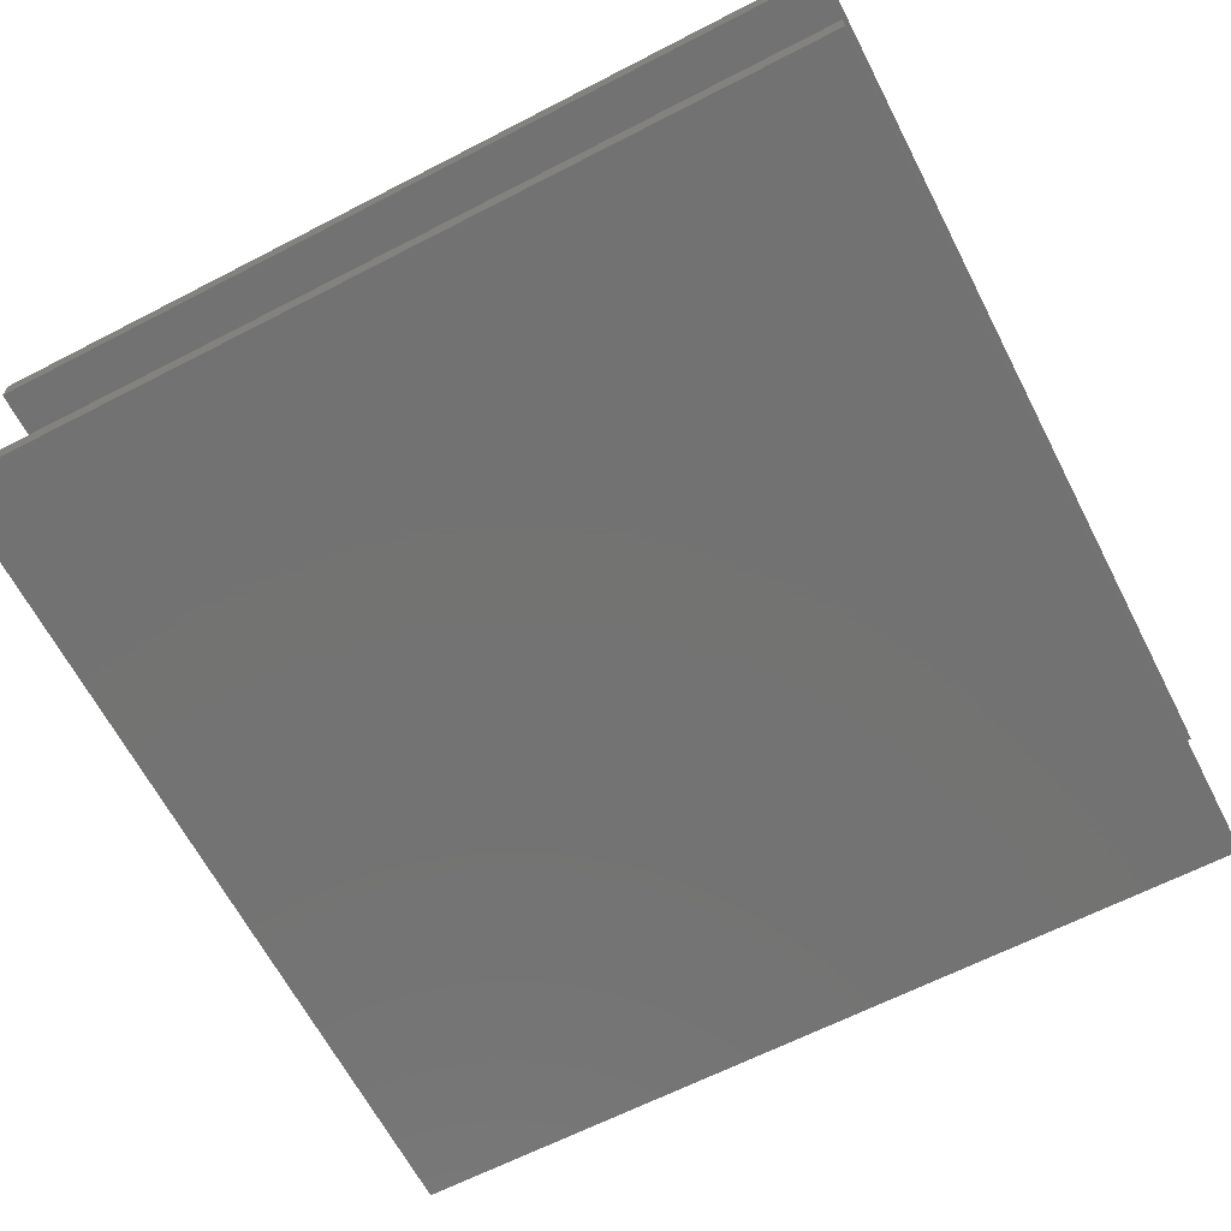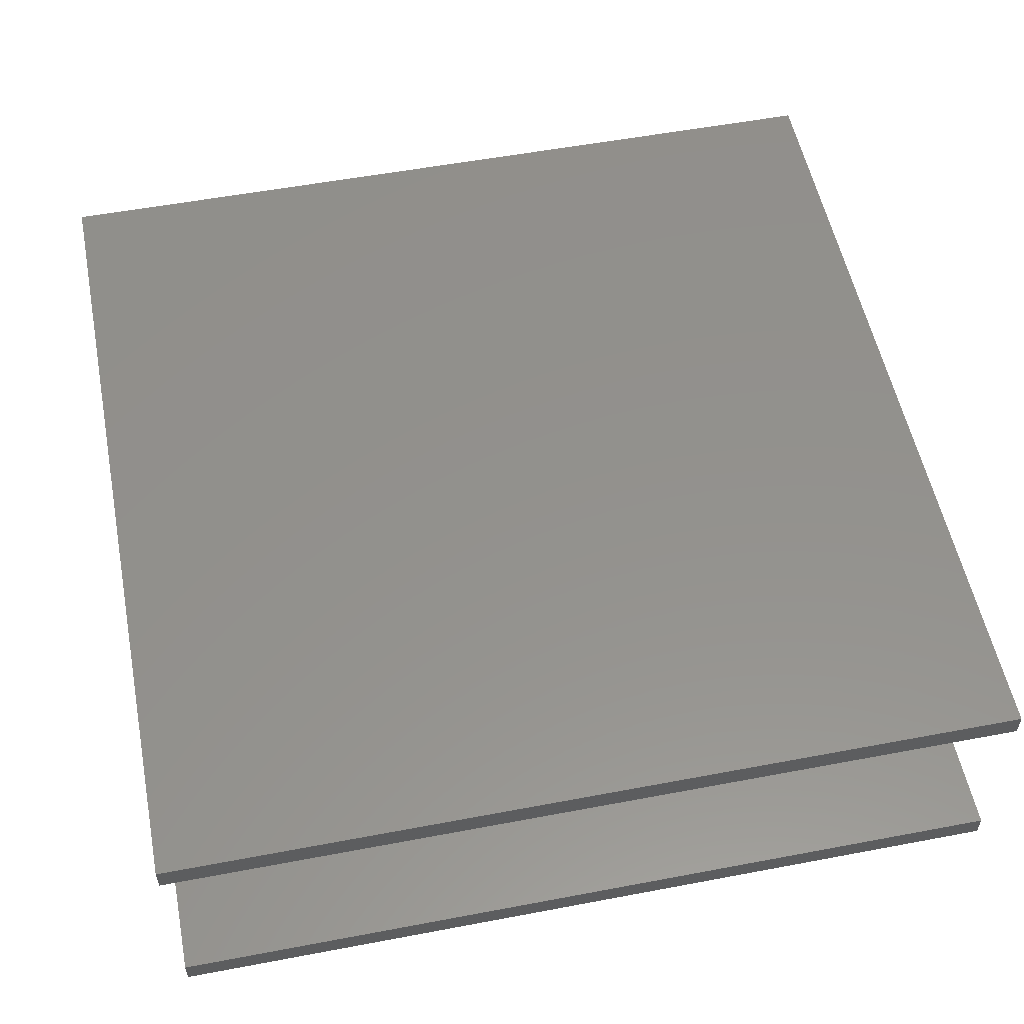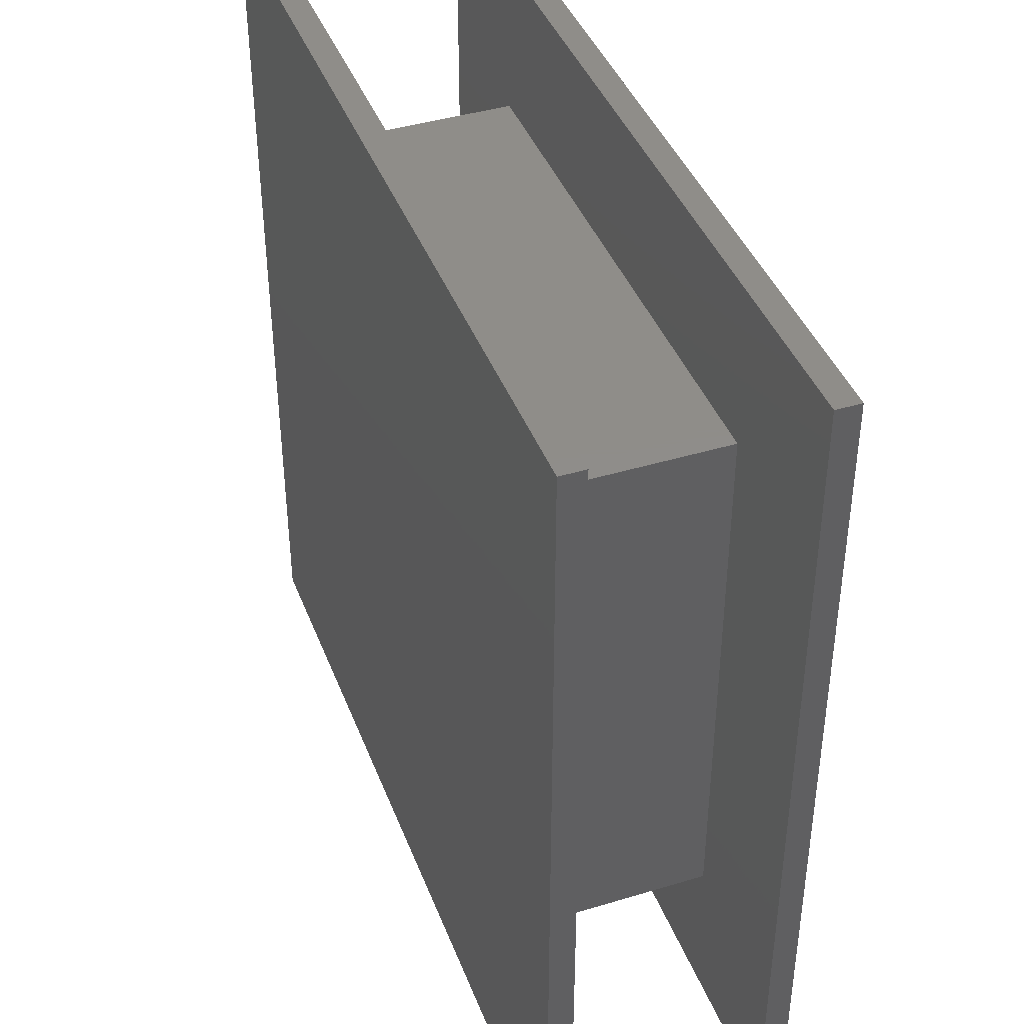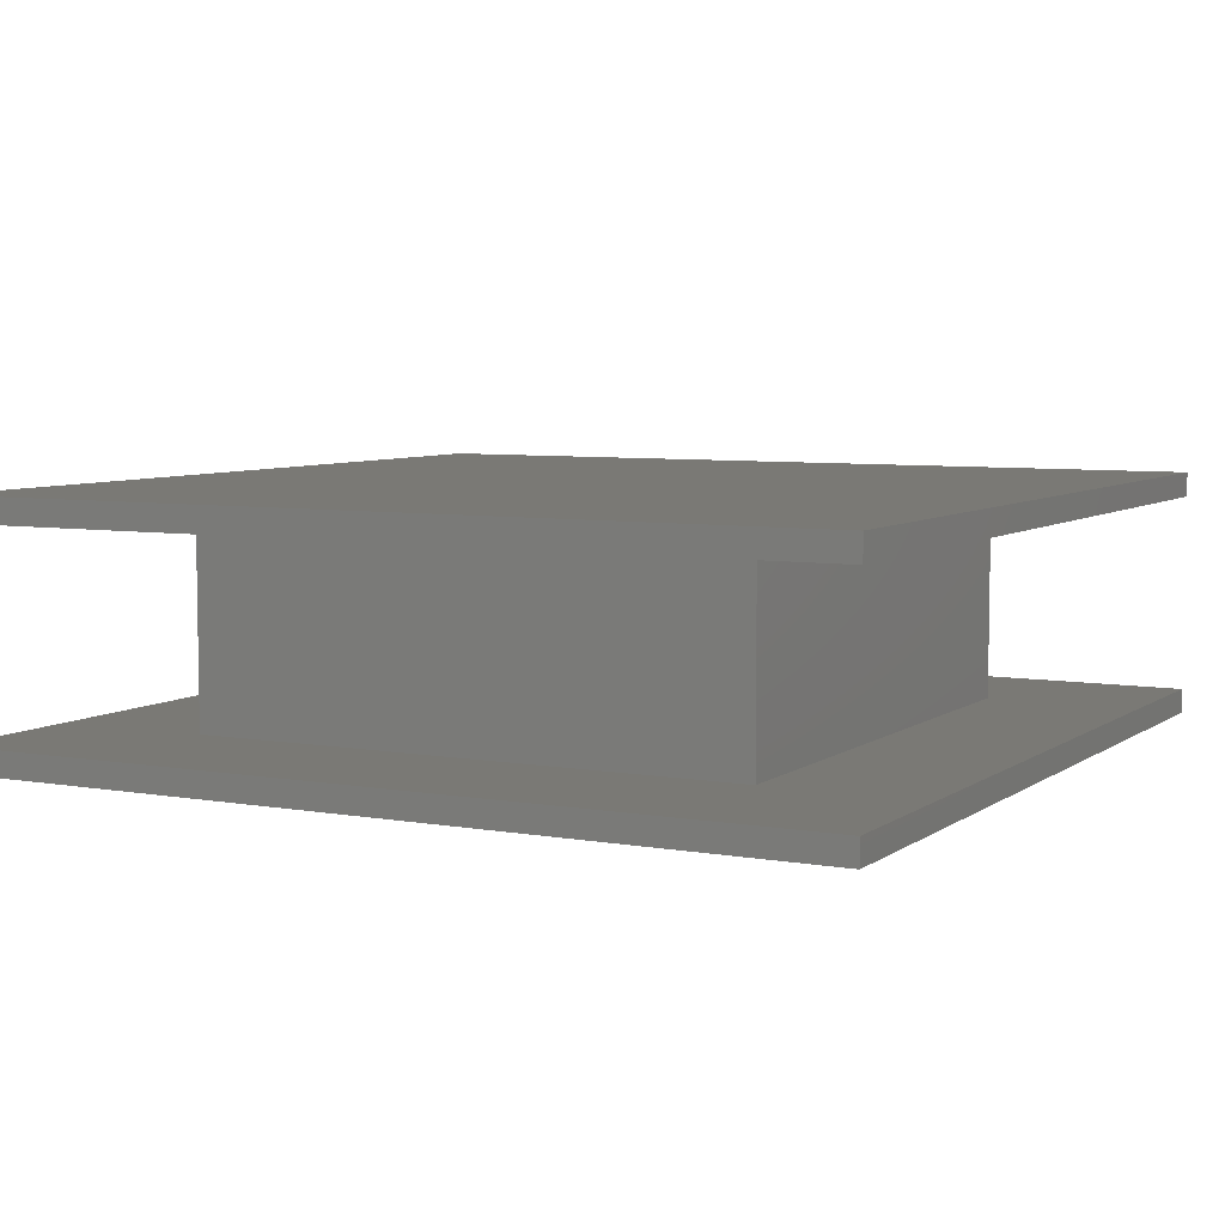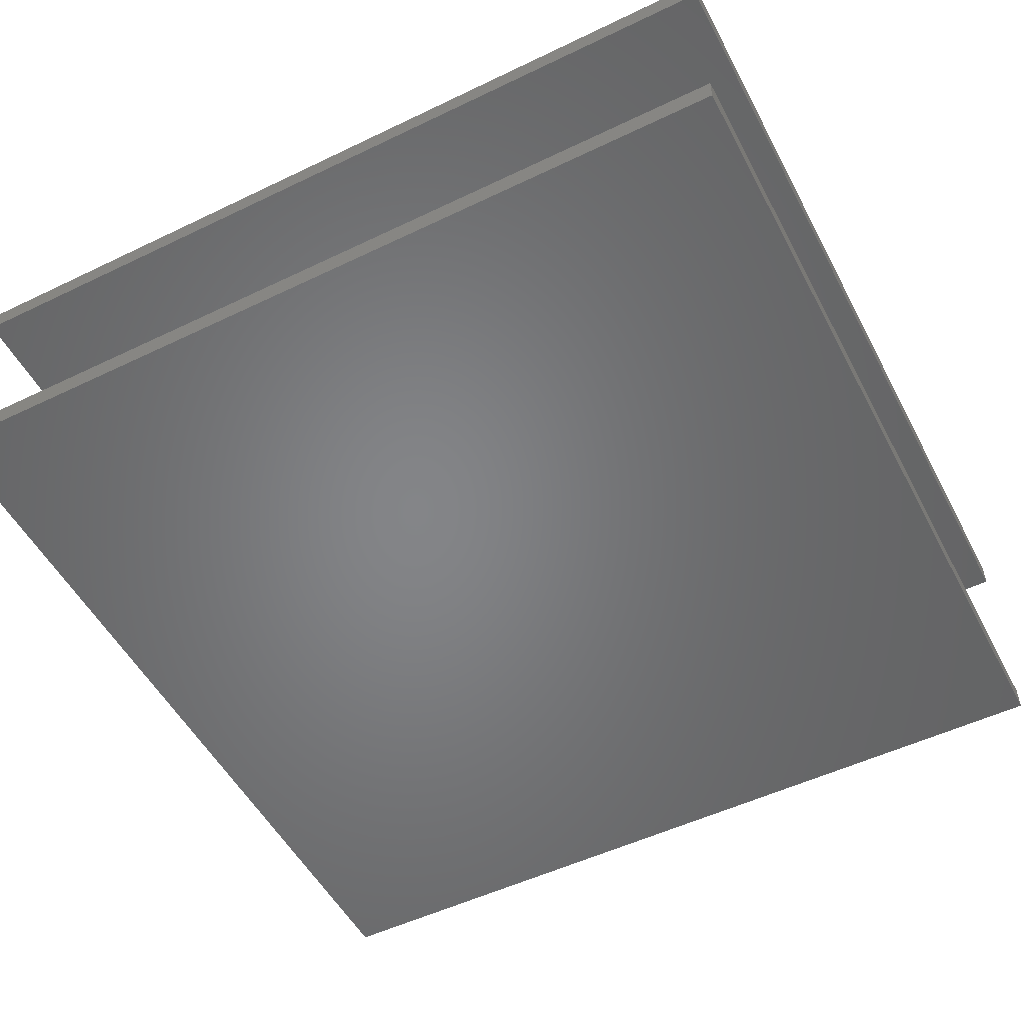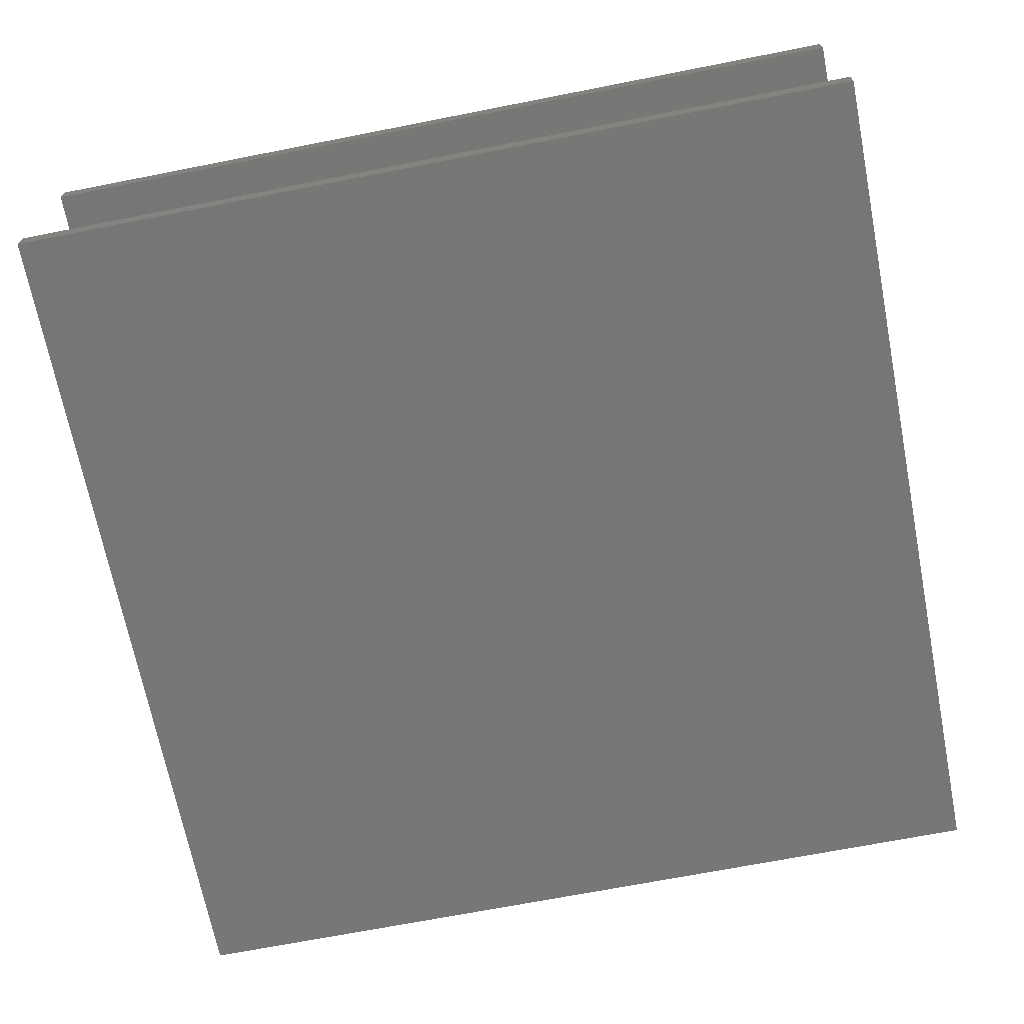
<metadata>
{"format":"stl","ext":"stl","renderer":"f3d","projection":"perspective","resolution":1024,"background":"white","views":[{"elev":-64.8,"azim":117.4,"up":"+Z"},{"elev":54.9,"azim":-11.3,"up":"+Z"},{"elev":41.6,"azim":69.9,"up":"+Y"},{"elev":6.3,"azim":-62.1,"up":"+Z"},{"elev":-52.2,"azim":-152.6,"up":"+Z"},{"elev":-69.2,"azim":11.1,"up":"+Z"}]}
</metadata>
<code>
# stl→obj: 24 verts, 44 faces
v 0 0 0
v 0 140 4
v 0 140 0
v 0 0 4
v 140 140 4
v 115 115 4
v 140 0 4
v 25 115 4
v 25 25 4
v 115 25 4
v 140 140 0
v 140 0 0
v 25 115 36
v 25 25 36
v 140 0 36
v 115 25 36
v 140 140 36
v 0 0 36
v 115 115 36
v 0 140 36
v 0 140 40
v 0 0 40
v 140 0 40
v 140 140 40
f 1 2 3
f 2 1 4
f 5 6 7
f 5 8 6
f 8 2 9
f 2 8 5
f 10 7 6
f 9 7 10
f 9 4 7
f 4 9 2
f 7 11 5
f 11 7 12
f 1 11 12
f 11 1 3
f 1 7 4
f 7 1 12
f 11 2 5
f 2 11 3
f 9 13 8
f 13 9 14
f 15 16 17
f 15 14 16
f 14 18 13
f 18 14 15
f 19 17 16
f 13 17 19
f 13 20 17
f 20 13 18
f 16 6 19
f 6 16 10
f 9 16 14
f 16 9 10
f 6 13 19
f 13 6 8
f 18 21 20
f 21 18 22
f 21 23 24
f 23 21 22
f 23 17 24
f 17 23 15
f 17 21 24
f 21 17 20
f 18 23 22
f 23 18 15

</code>
